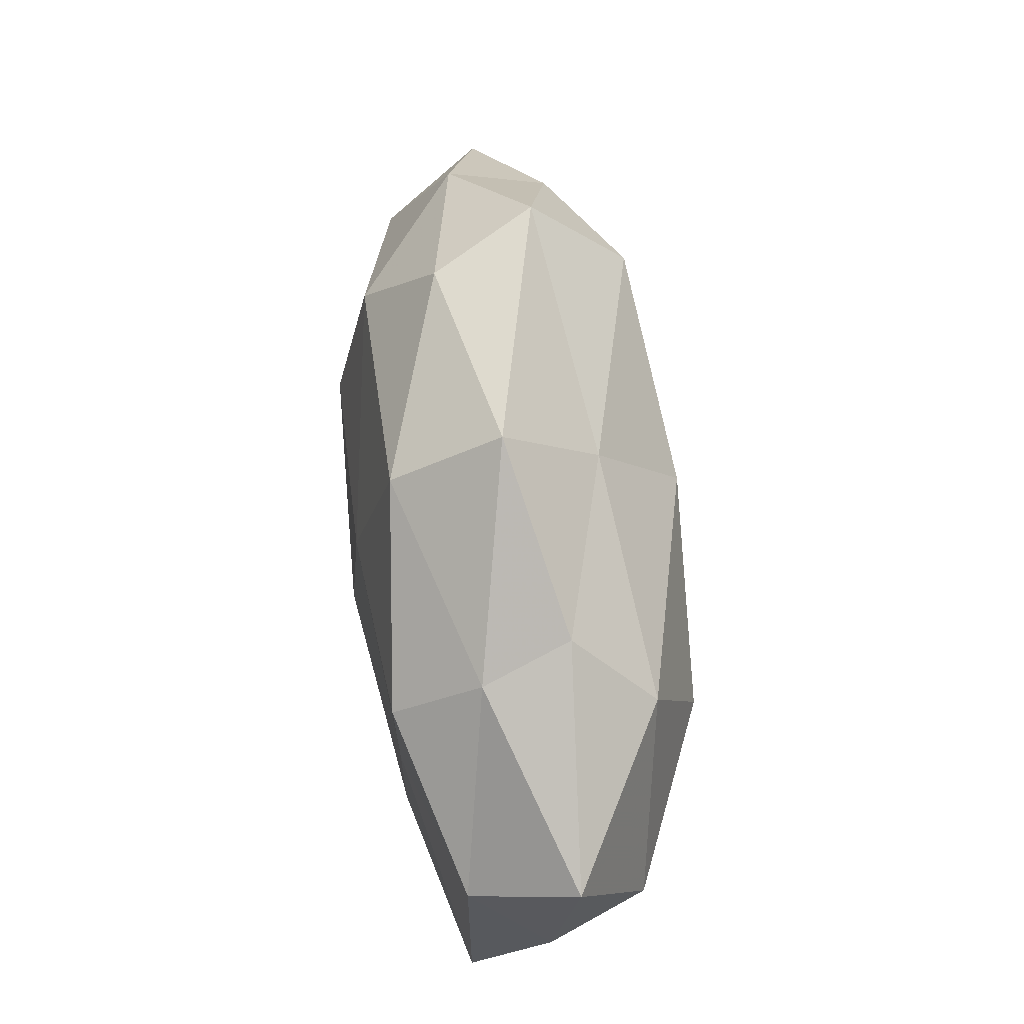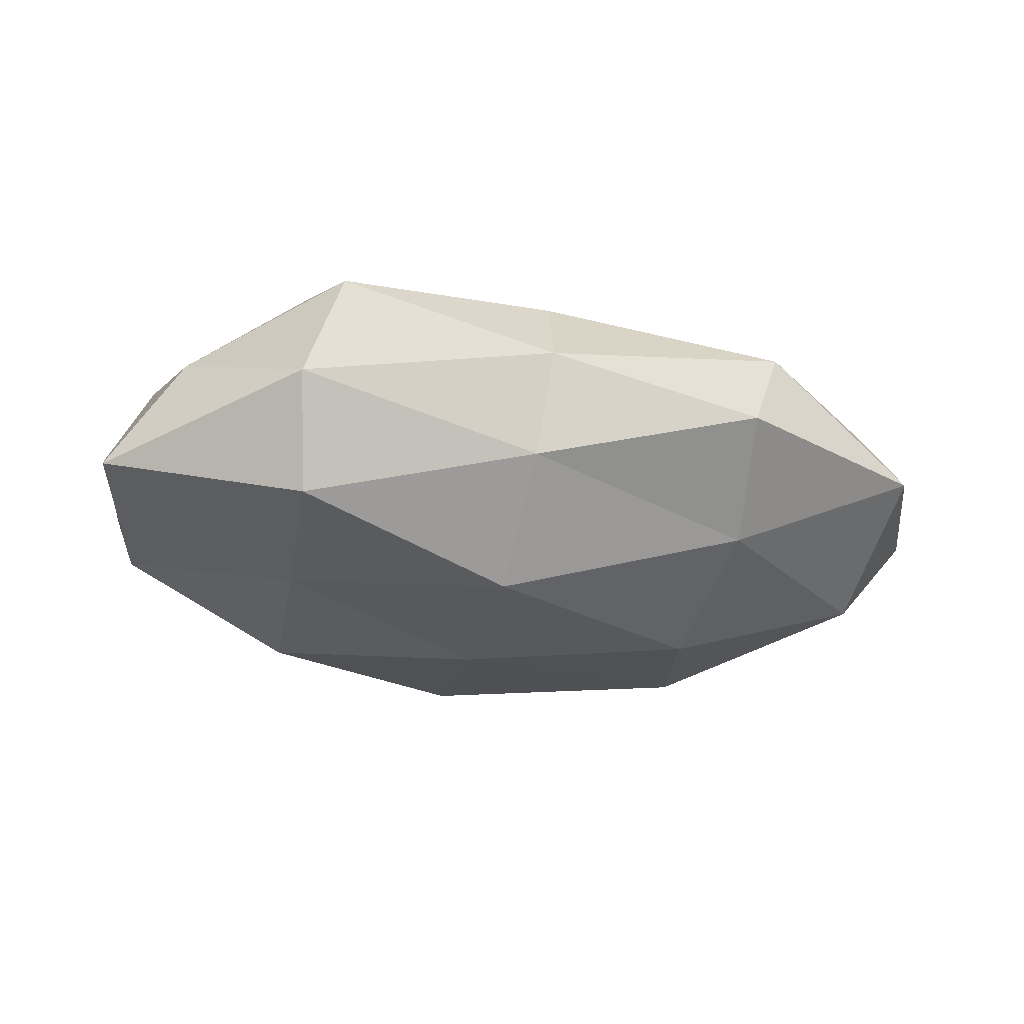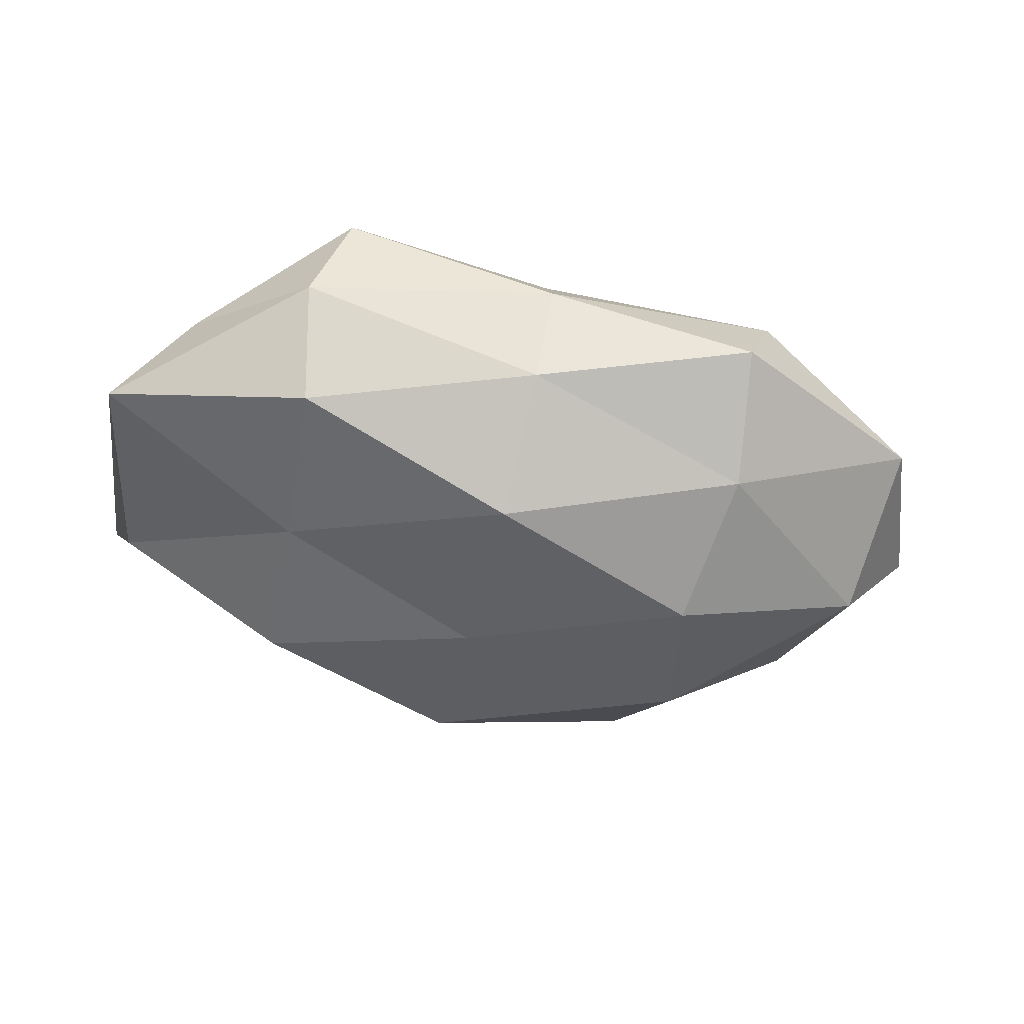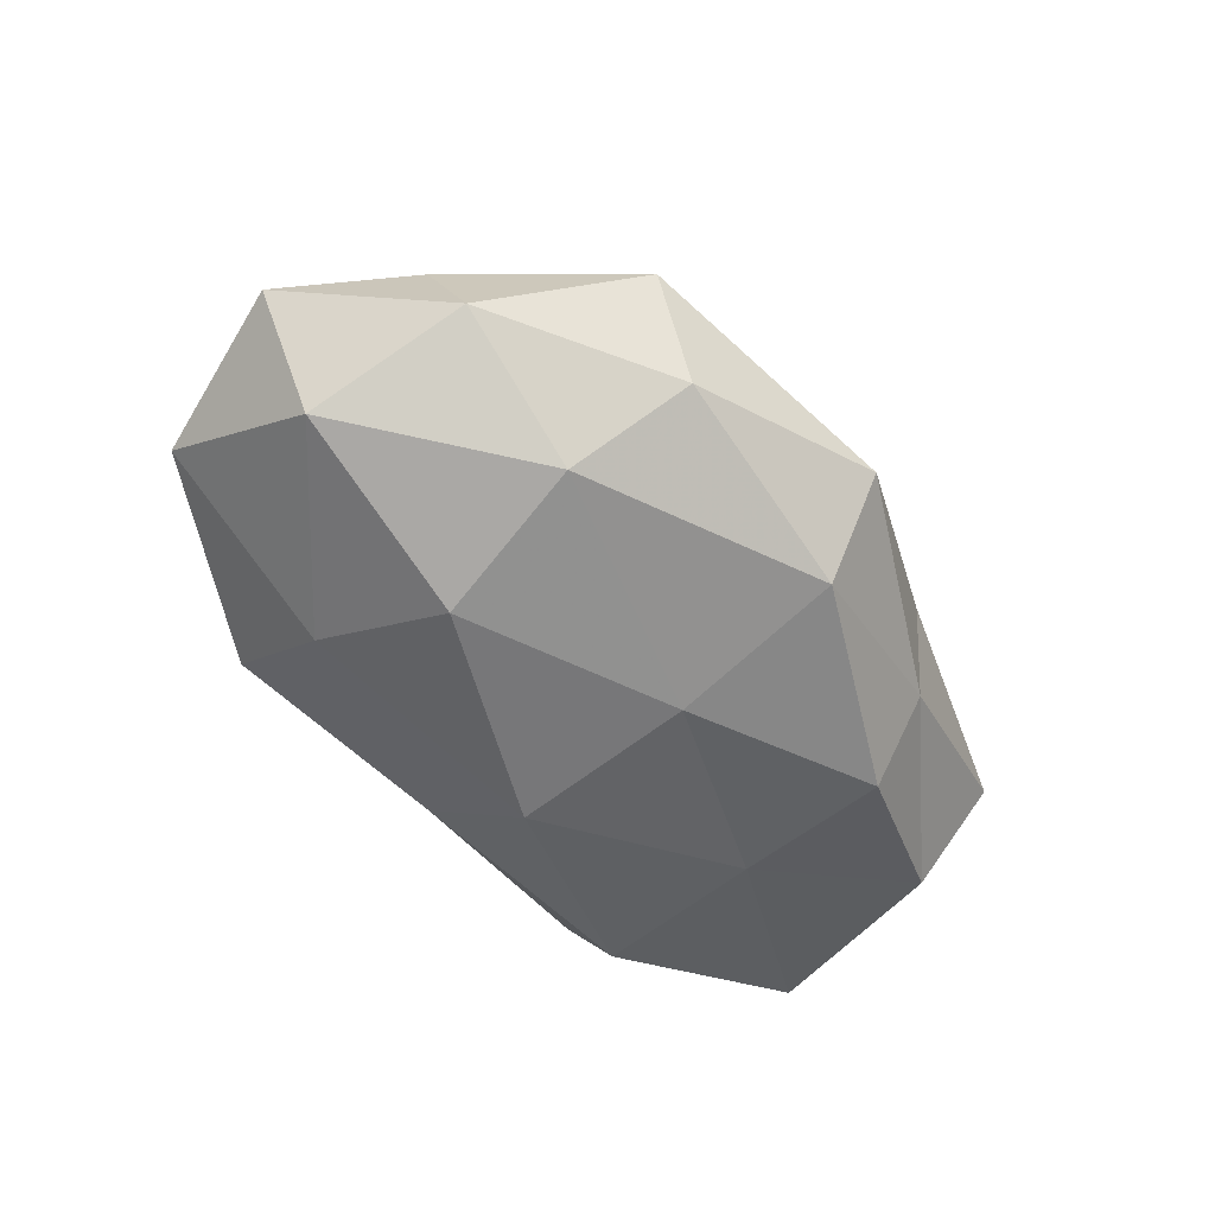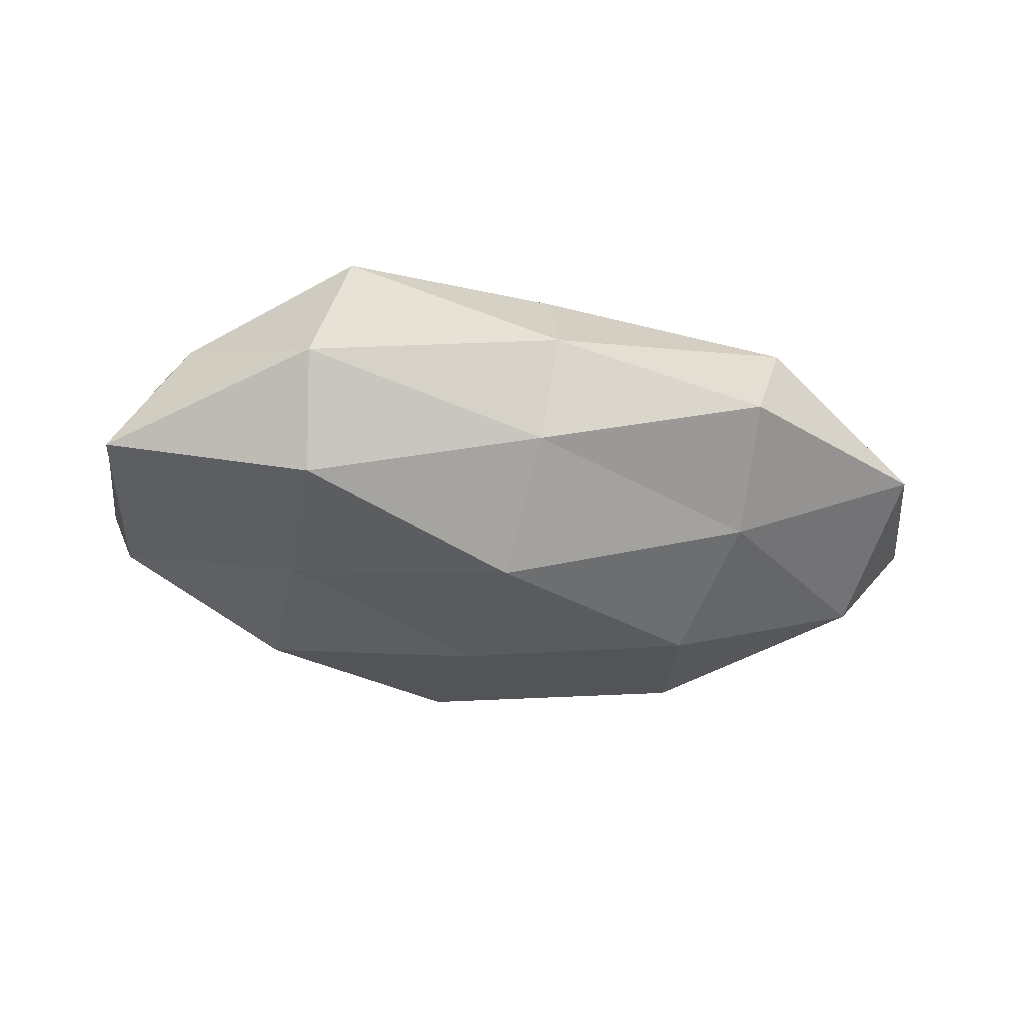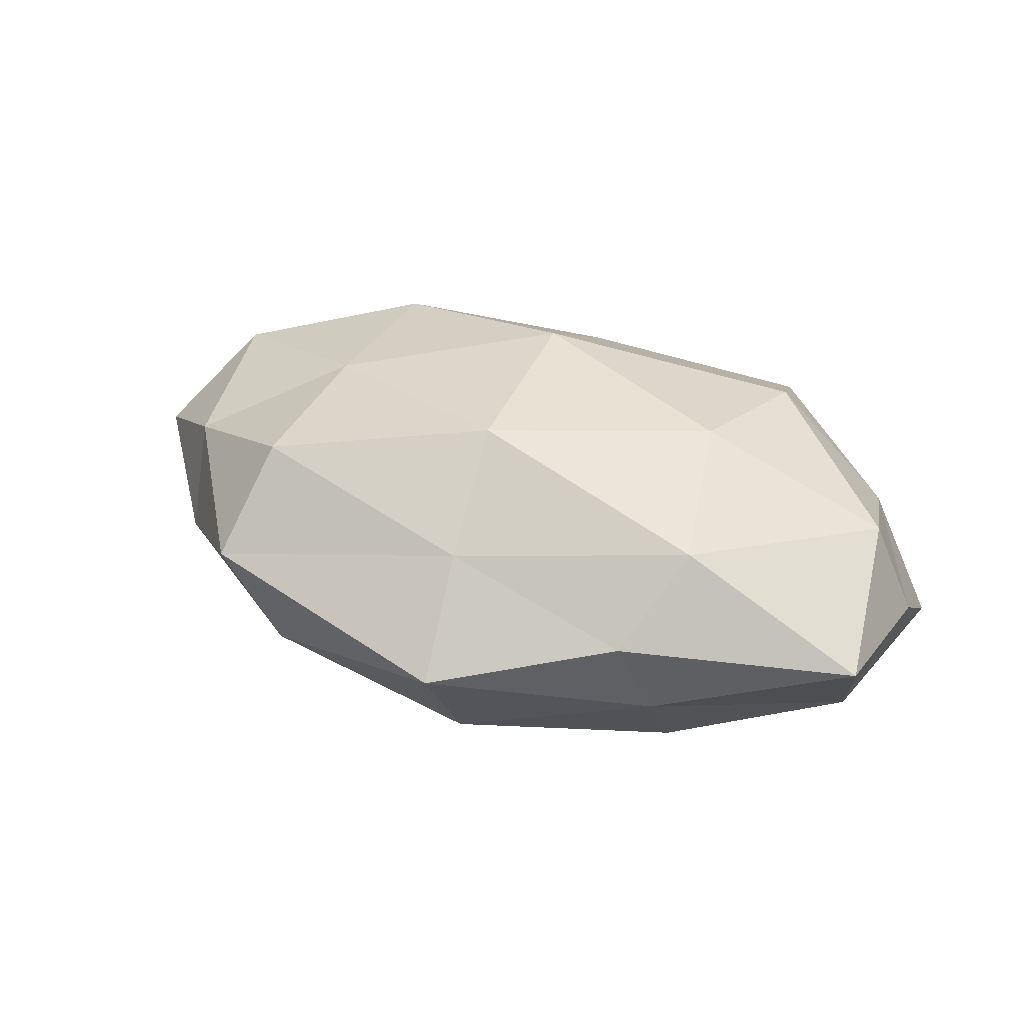
<metadata>
{"format":"obj","ext":"obj","renderer":"f3d","projection":"perspective","resolution":1024,"background":"white","views":[{"elev":70.7,"azim":-95.5,"up":"+Y"},{"elev":-34.0,"azim":-12.6,"up":"+Z"},{"elev":-53.4,"azim":-12.6,"up":"+Z"},{"elev":-54.2,"azim":128.4,"up":"+Z"},{"elev":-37.7,"azim":-13.6,"up":"+Z"},{"elev":36.5,"azim":-157.0,"up":"+Z"}]}
</metadata>
<code>
v -0.02436 0.002066 0.02
v 0.0244 -0.03177 -0.005354
v -0.02597 0.02501 -0.005693
v -0.0464 0.00168 0.01129
v 0.02652 0.02137 0.01627
v 0.0008274 0.01282 0.02022
v 0.02641 0.001273 0.0166
v 0.0005356 -0.0251 0.01229
v 0.04322 0.01083 0.00839
v -0.05121 -0.01164 -0.009779
v 0.0226 0.02976 -0.006778
v -0.002365 0.00906 -0.0191
v -0.02875 -0.01658 0.01574
v -0.0492 0.01983 0.002997
v 0.0484 -0.01934 -0.003166
v 0.02517 -0.01753 0.01622
v 0.05532 -0.0002247 7.186e-05
v 0.04265 0.01653 -0.003755
v -0.02575 -0.03118 0.007141
v 0.001151 -0.009507 0.02158
v 0.02664 0.01692 -0.01549
v -0.02688 -0.0004975 -0.01614
v 0.04732 -0.01067 0.009745
v 0.02956 0.03083 0.005176
v -0.05127 0.0009096 -0.0001872
v -0.04286 -0.01533 0.003522
v -0.001145 0.03664 -0.001062
v -0.0003516 -0.031 0.0007984
v 0.02301 -0.001329 -0.02021
v -0.02613 0.01795 -0.01605
v -0.02247 0.0282 0.004515
v -0.04653 0.0109 -0.009417
v -0.02798 -0.02064 -0.01641
v 0.02591 -0.01811 -0.01391
v -0.0001258 0.02561 0.01008
v -0.001344 -0.02617 -0.01074
v -0.0298 -0.02888 -0.005097
v 0.04619 -0.0009717 -0.01173
v -0.002125 0.02889 -0.01389
v -0.002314 -0.01246 -0.02097
v 0.02876 -0.02841 0.006509
v -0.0278 0.01917 0.01402
f 7 5 6
f 7 9 5
f 13 1 4
f 9 17 18
f 8 13 19
f 20 6 1
f 7 6 20
f 20 1 13
f 20 13 8
f 16 7 20
f 16 20 8
f 21 11 18
f 23 9 7
f 16 23 7
f 23 17 9
f 23 15 17
f 5 9 24
f 9 18 24
f 24 18 11
f 14 25 4
f 13 4 26
f 19 13 26
f 26 4 25
f 25 10 26
f 11 27 24
f 8 19 28
f 12 21 29
f 30 12 22
f 3 14 31
f 3 31 27
f 32 14 3
f 22 10 32
f 32 10 25
f 32 25 14
f 30 32 3
f 30 22 32
f 22 33 10
f 15 2 34
f 6 5 35
f 24 35 5
f 27 35 24
f 27 31 35
f 2 28 36
f 36 34 2
f 10 37 26
f 26 37 19
f 28 19 37
f 10 33 37
f 28 37 36
f 36 37 33
f 17 15 38
f 38 18 17
f 21 18 38
f 29 21 38
f 15 34 38
f 38 34 29
f 39 11 21
f 39 21 12
f 3 27 39
f 39 27 11
f 30 3 39
f 30 39 12
f 12 40 22
f 12 29 40
f 22 40 33
f 40 29 34
f 33 40 36
f 40 34 36
f 41 2 15
f 16 8 41
f 41 15 23
f 16 41 23
f 41 28 2
f 8 28 41
f 42 4 1
f 1 6 42
f 14 4 42
f 31 14 42
f 6 35 42
f 42 35 31

</code>
